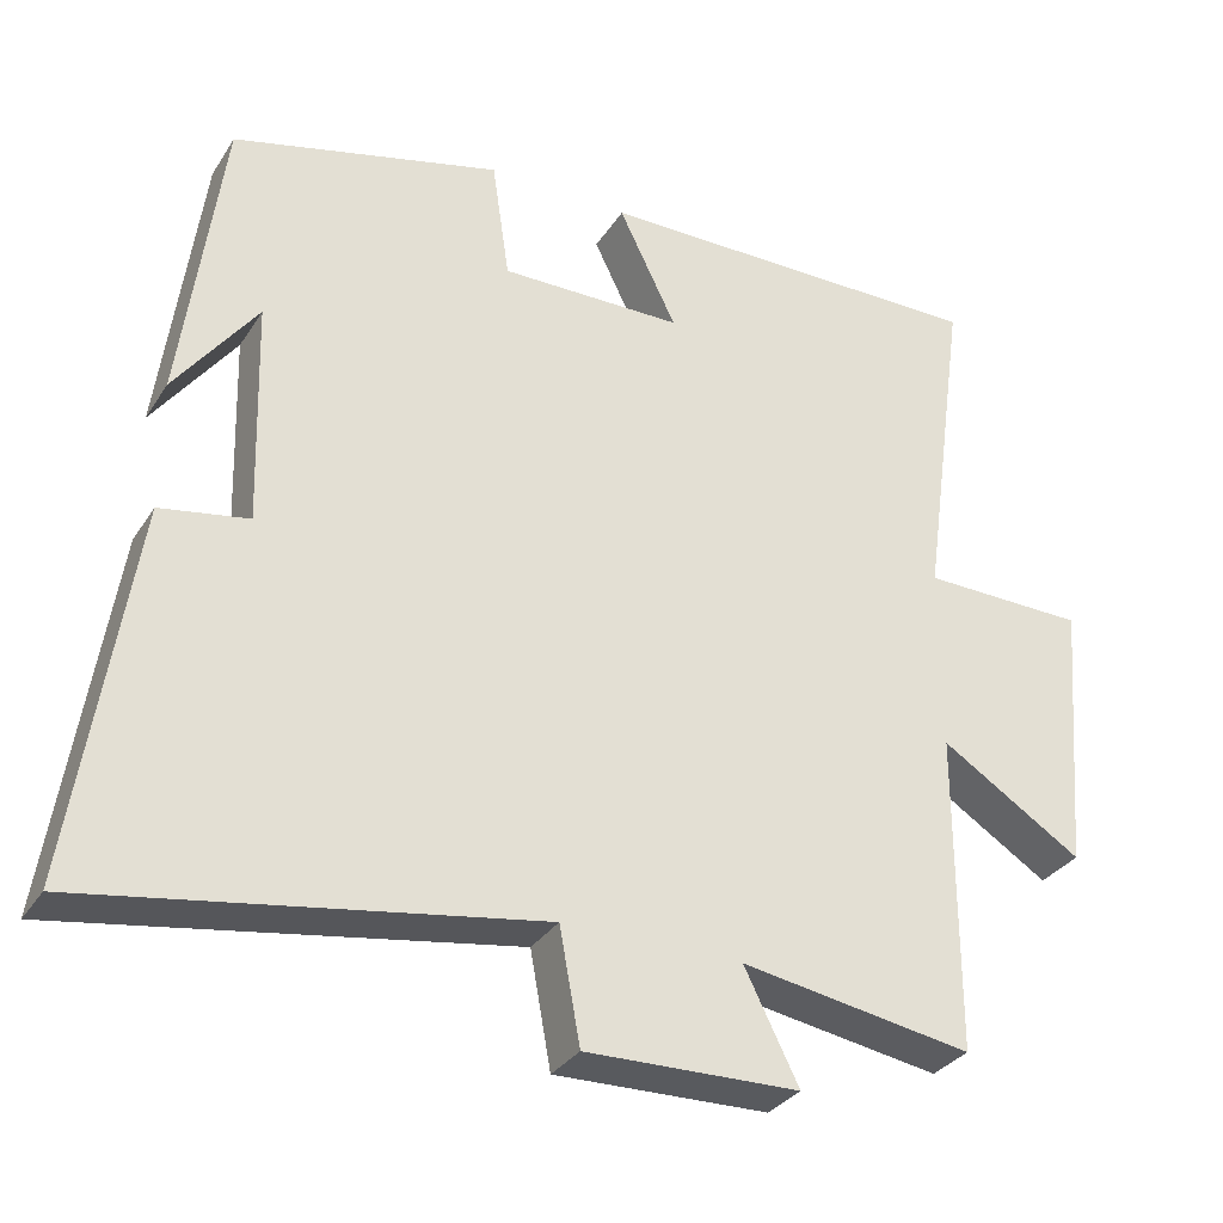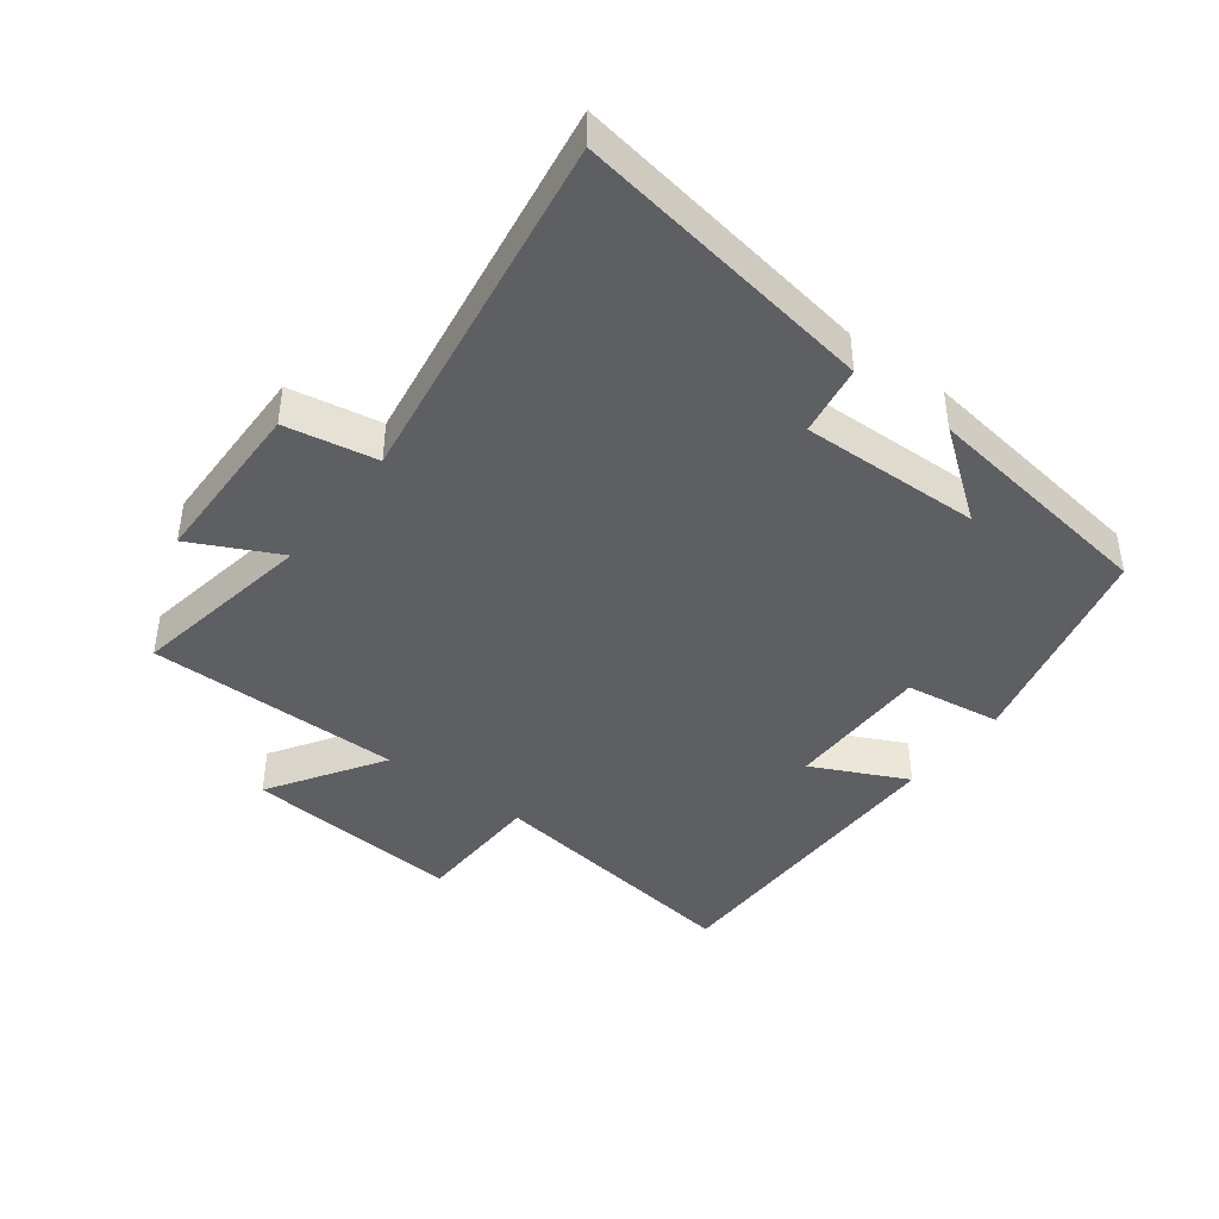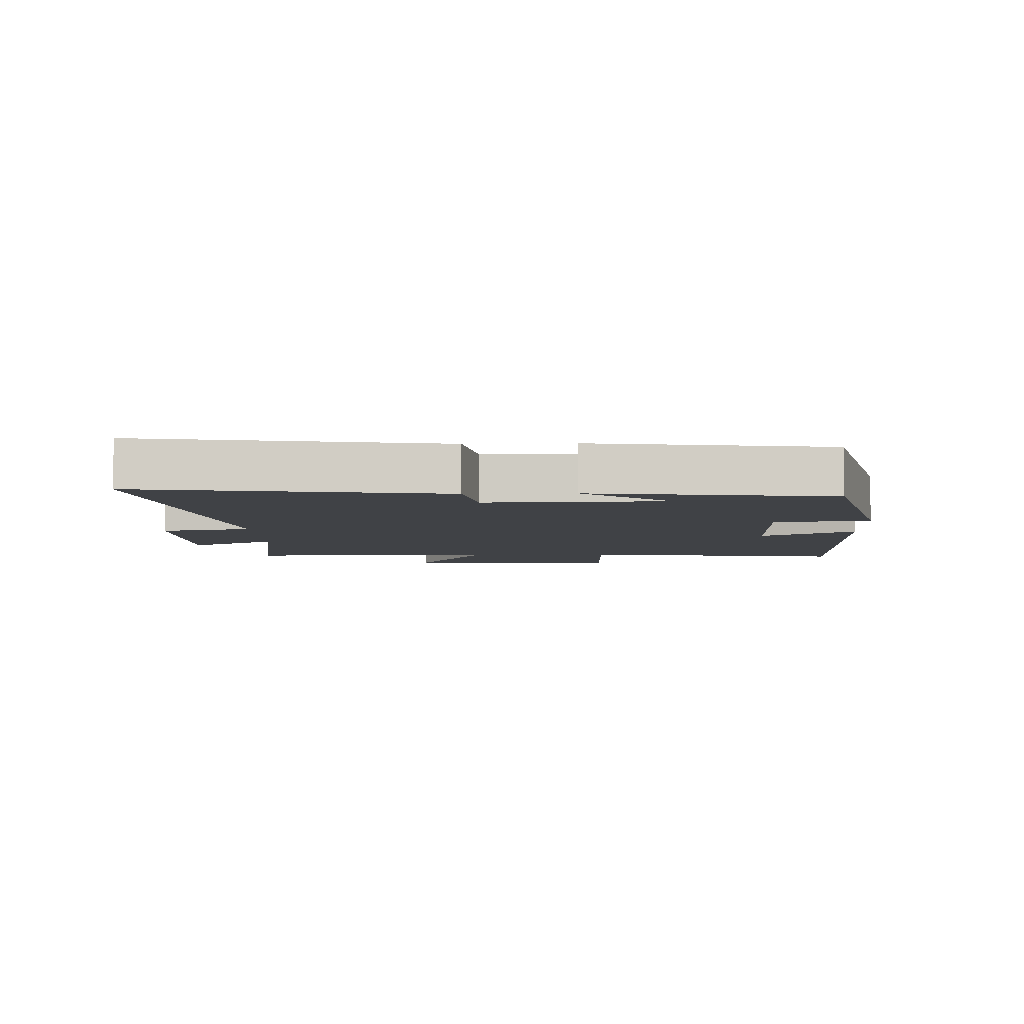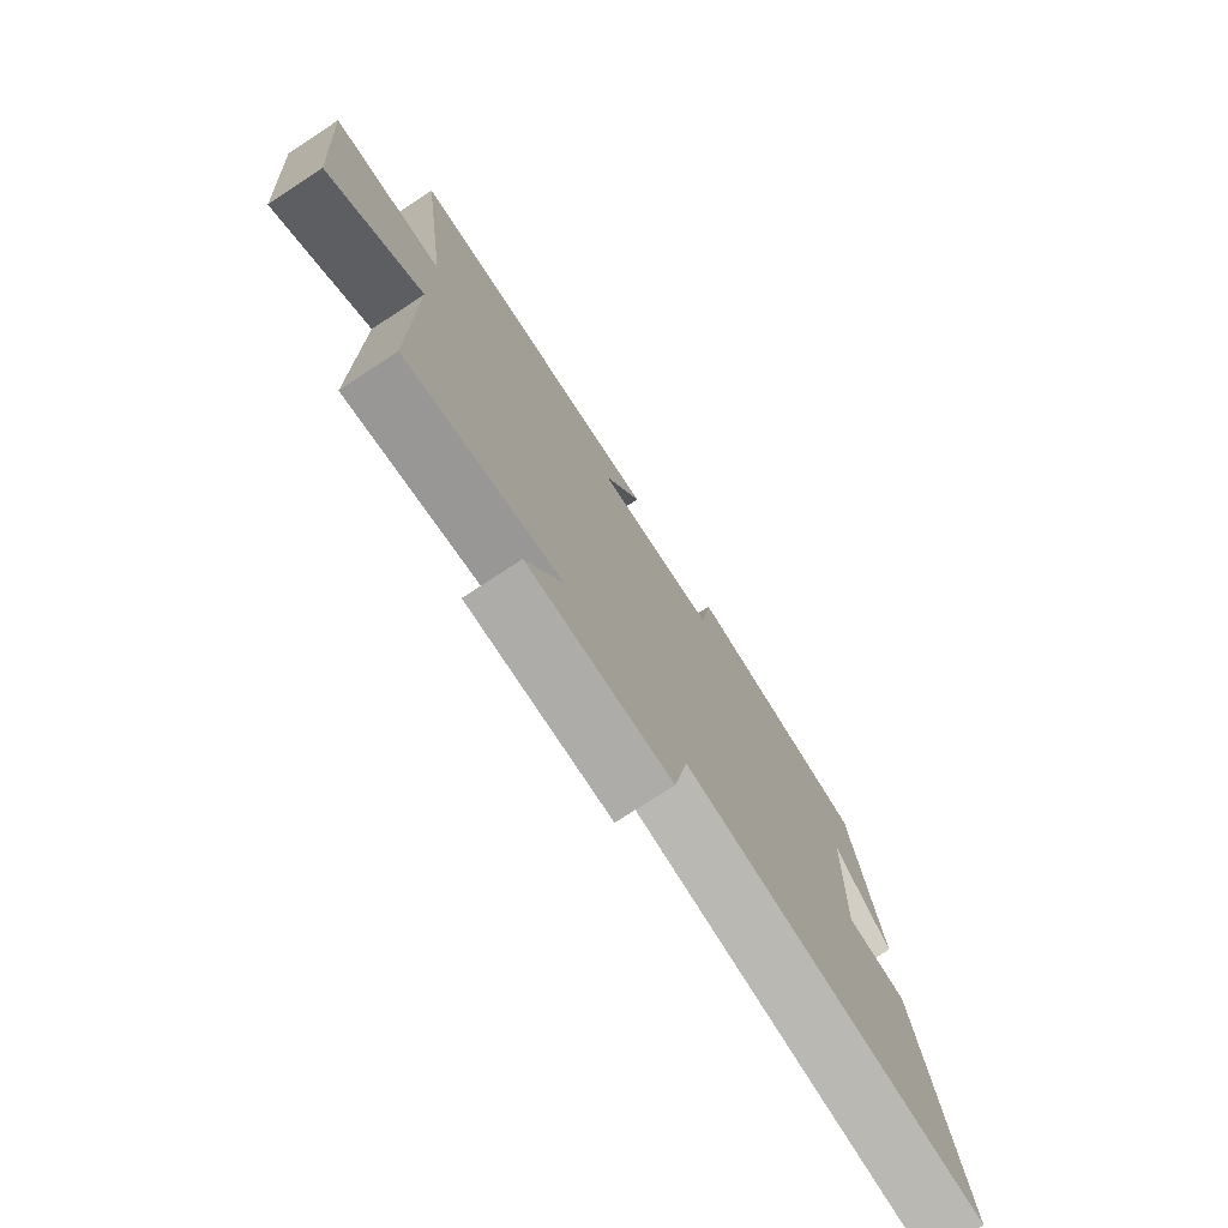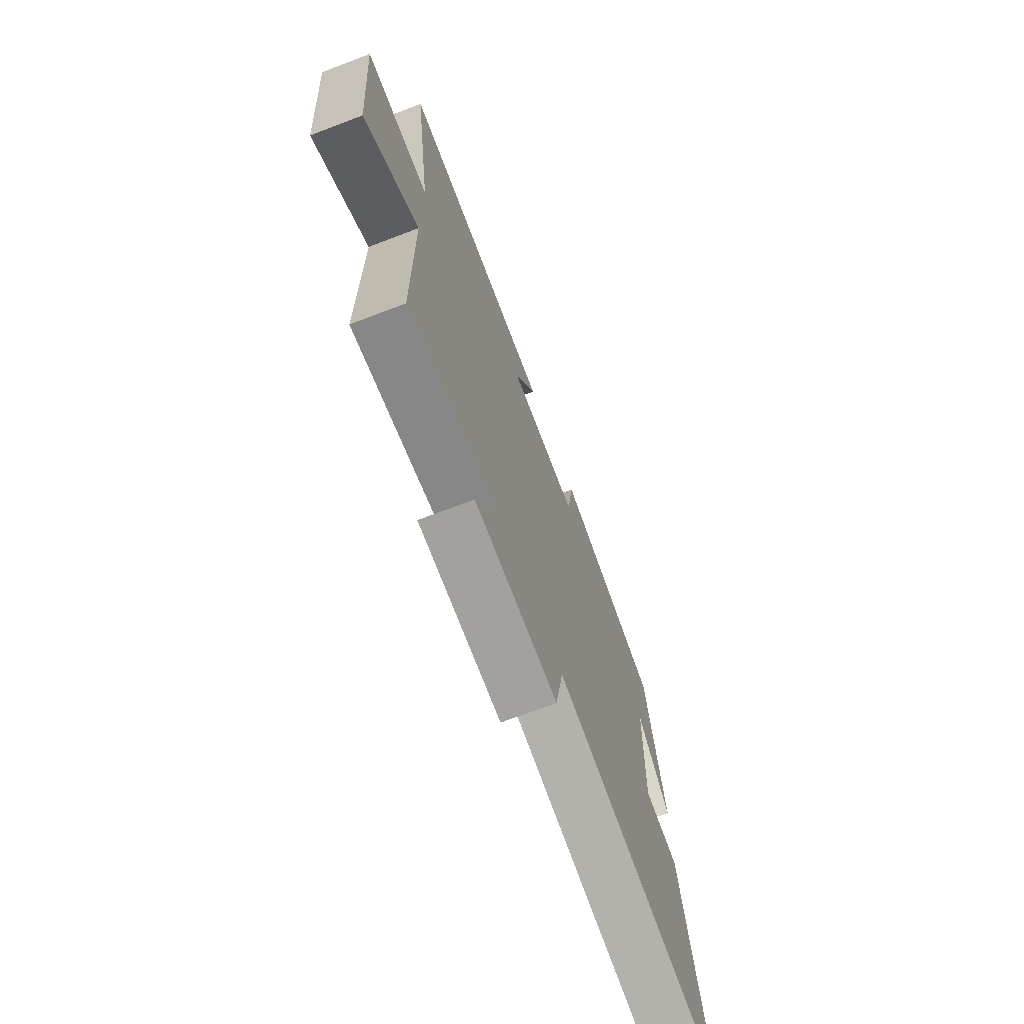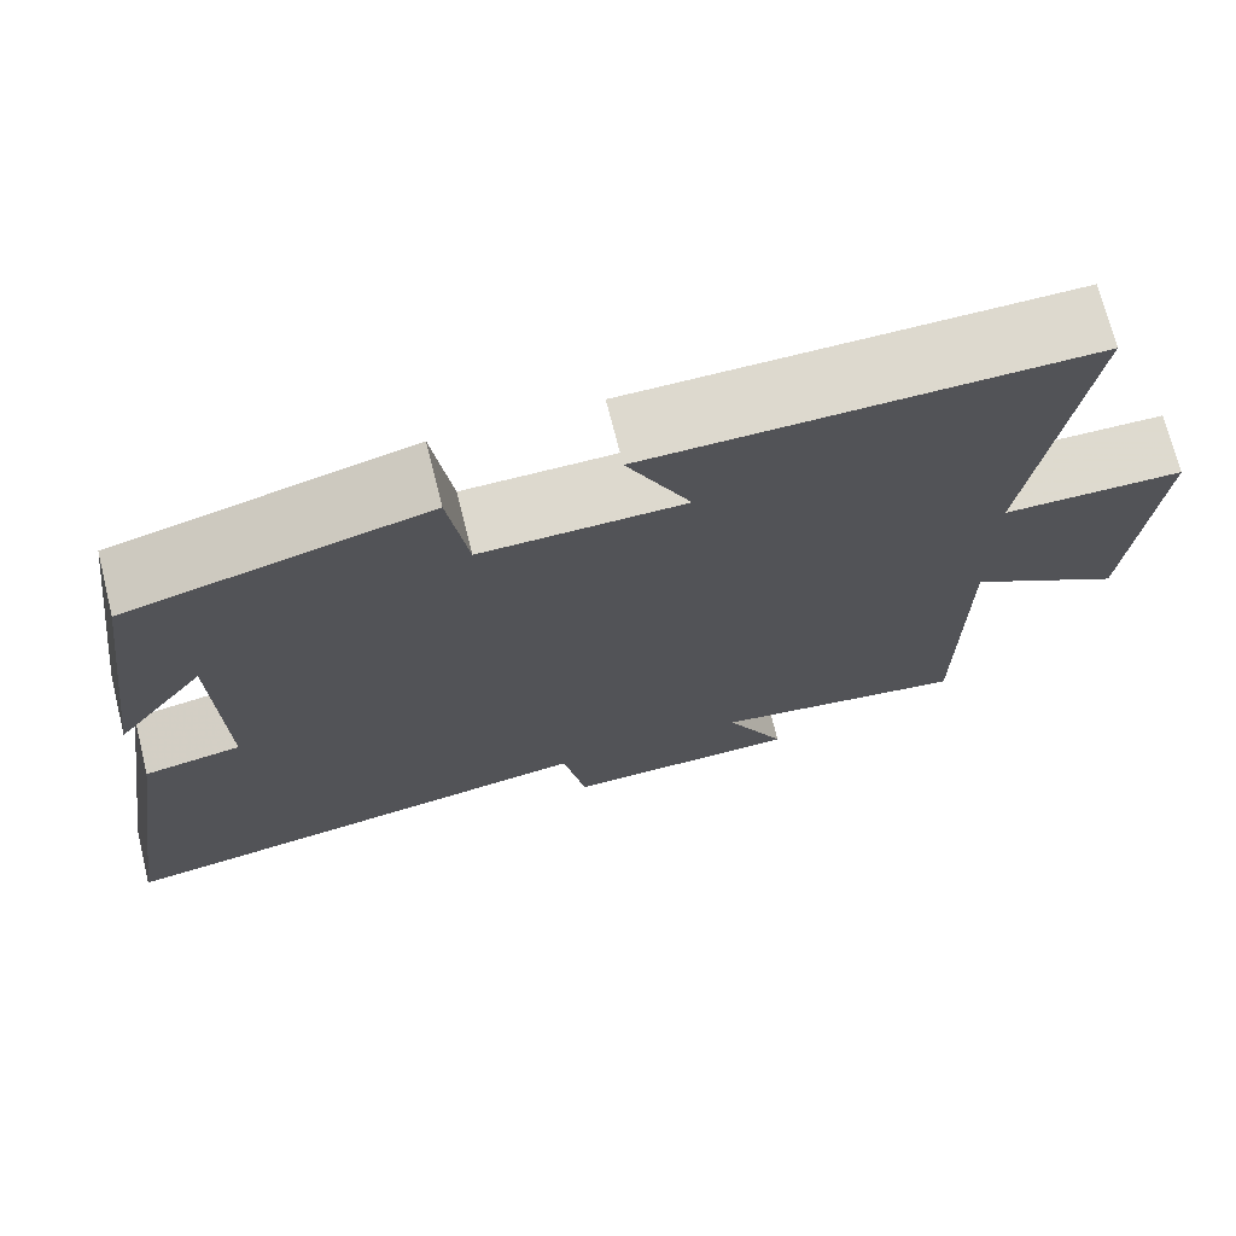
<metadata>
{"format":"obj","ext":"obj","renderer":"f3d","projection":"perspective","resolution":1024,"background":"white","views":[{"elev":-31.8,"azim":-27.4,"up":"+Z"},{"elev":-42.0,"azim":-127.4,"up":"+Y"},{"elev":-6.1,"azim":-88.0,"up":"+Y"},{"elev":-75.9,"azim":123.2,"up":"+Z"},{"elev":-71.0,"azim":110.8,"up":"+Z"},{"elev":71.6,"azim":-14.1,"up":"+Z"}]}
</metadata>
<code>
v -0.45 0.07 0.415
v -0.115 0.07 0.5
v -0.093 0.07 0.35
v 0.135 0.07 0.352
v 0.063 0.07 0.5
v 0.558 0.07 0.503
v 0.5 0.07 0.084
v 0.705 0.07 0.08
v 0.677 0.07 -0.262
v 0.5 0.07 -0.15
v 0.499 0.07 -0.548
v 0.21 0.07 -0.5
v 0.278 0.07 -0.636
v 0.012 0.07 -0.642
v -0.014 0.07 -0.5
v -0.572 0.07 -0.59
v -0.5 0.07 -0.12
v -0.39 0.07 -0.101
v -0.398 0.07 0.179
v -0.5 0.07 0.042
v -0.45 0 0.415
v -0.115 0 0.5
v -0.093 0 0.35
v 0.135 0 0.352
v 0.063 0 0.5
v 0.558 0 0.503
v 0.5 0 0.084
v 0.705 0 0.08
v 0.677 0 -0.262
v 0.5 0 -0.15
v 0.499 0 -0.548
v 0.21 0 -0.5
v 0.278 0 -0.636
v 0.012 0 -0.642
v -0.014 0 -0.5
v -0.572 0 -0.59
v -0.5 0 -0.12
v -0.39 0 -0.101
v -0.398 0 0.179
v -0.5 0 0.042
f 19 20 1
f 15 16 17 18
f 15 18 19
f 12 13 14 15
f 12 15 19 1
f 10 11 12 1
f 7 8 9 10
f 4 5 6 7
f 3 4 7 10
f 1 2 3
f 1 3 10
f 21 40 39
f 38 37 36 35
f 39 38 35
f 35 34 33 32
f 21 39 35 32
f 21 32 31 30
f 30 29 28 27
f 27 26 25 24
f 30 27 24 23
f 23 22 21
f 30 23 21
f 1 21 22 2
f 2 22 23 3
f 3 23 24 4
f 4 24 25 5
f 5 25 26 6
f 6 26 27 7
f 7 27 28 8
f 8 28 29 9
f 9 29 30 10
f 10 30 31 11
f 11 31 32 12
f 12 32 33 13
f 13 33 34 14
f 14 34 35 15
f 15 35 36 16
f 16 36 37 17
f 17 37 38 18
f 18 38 39 19
f 19 39 40 20
f 20 40 21 1

</code>
